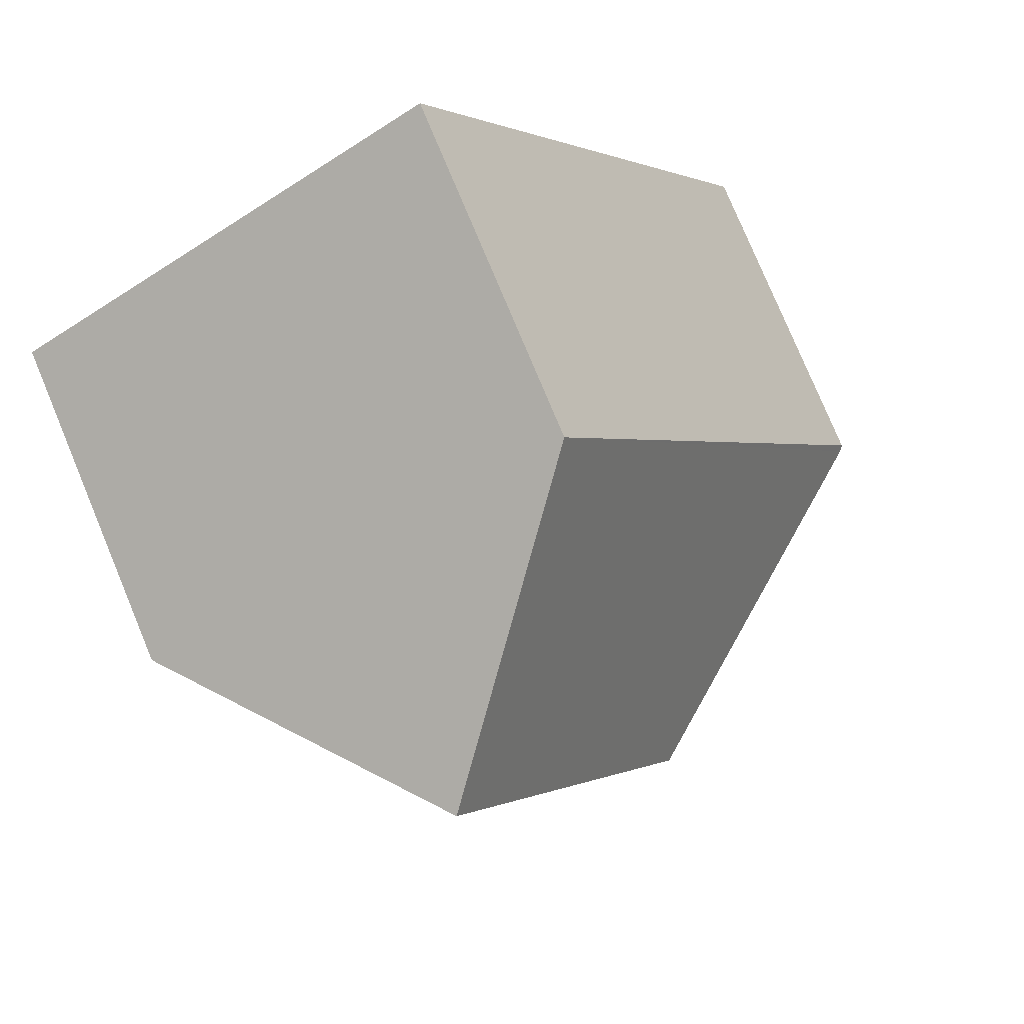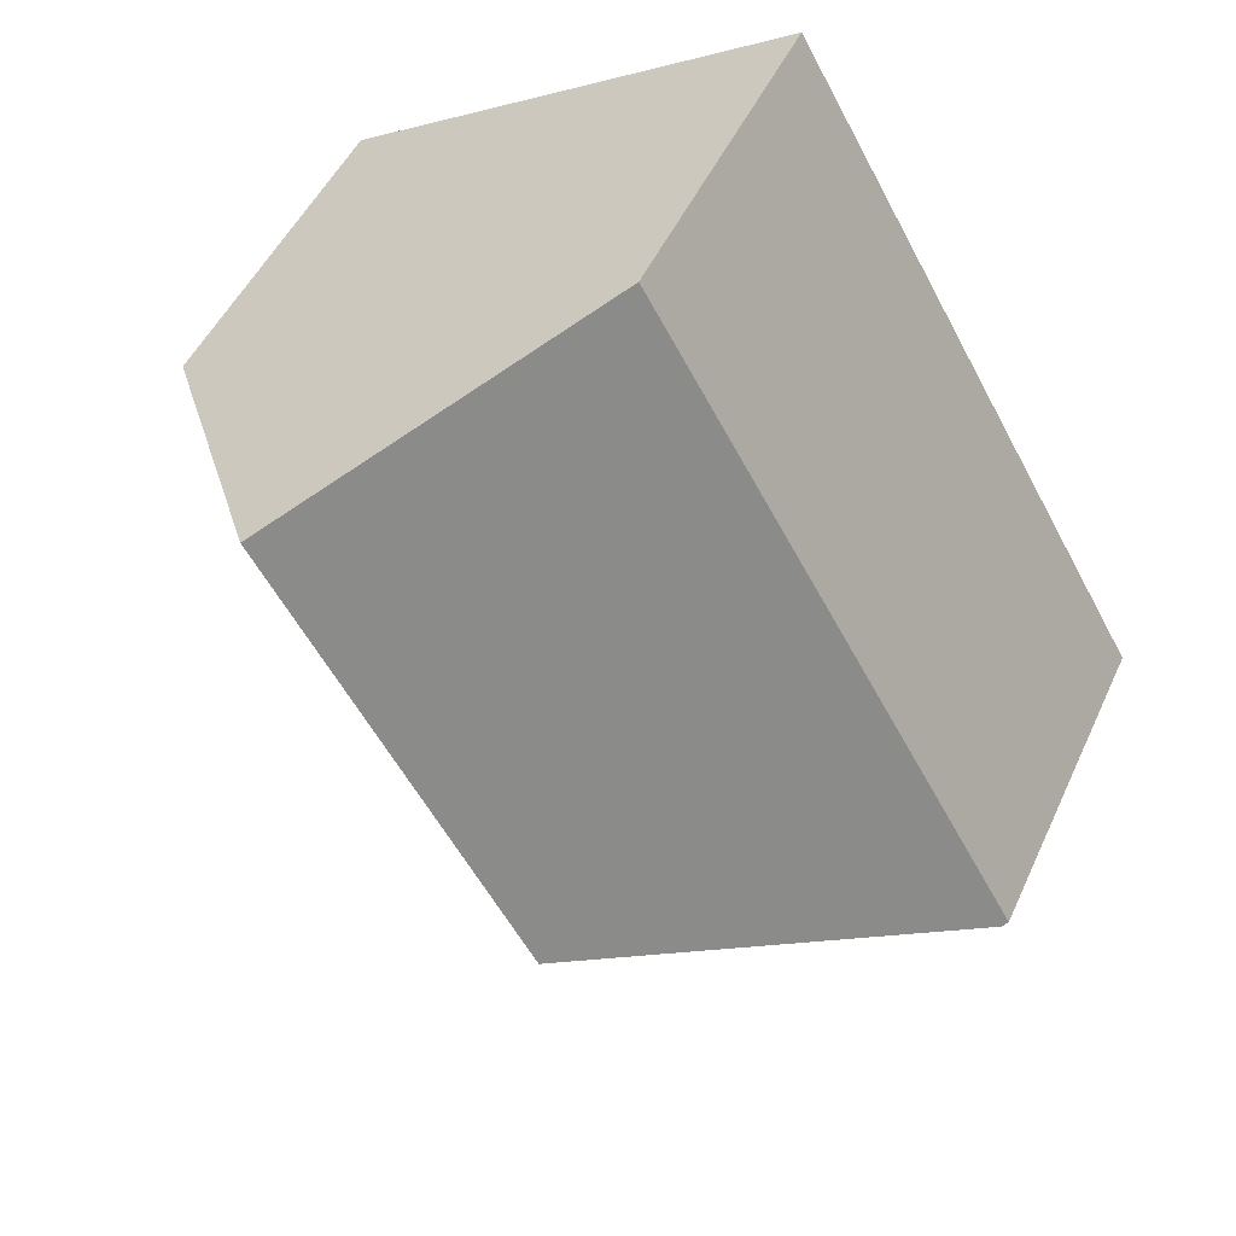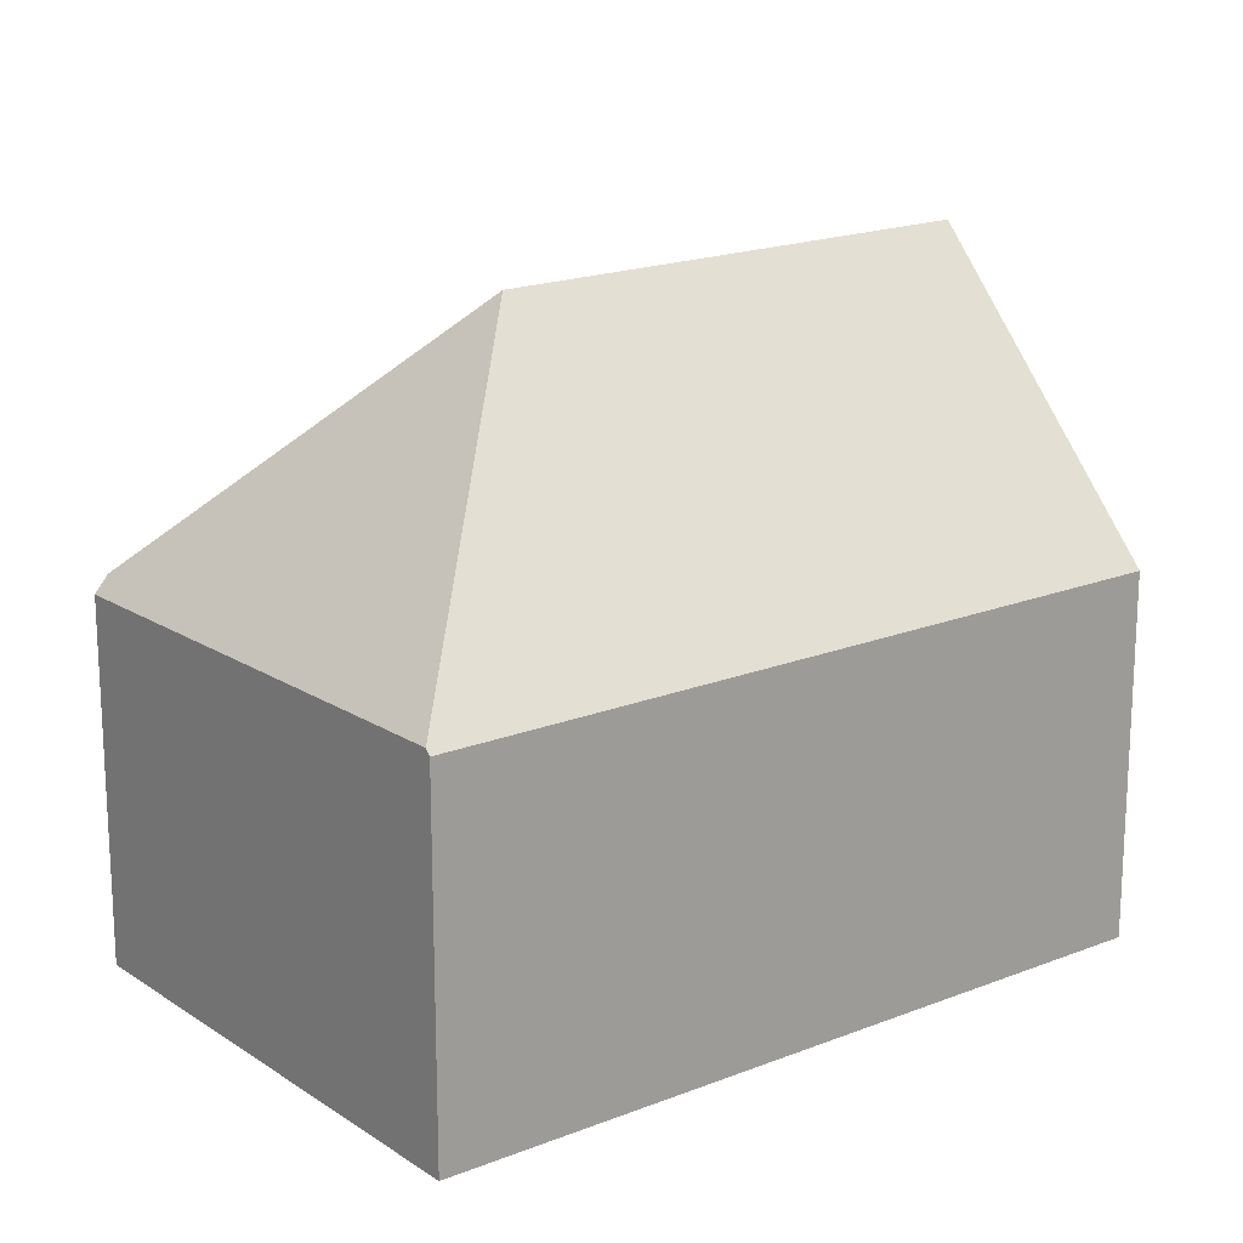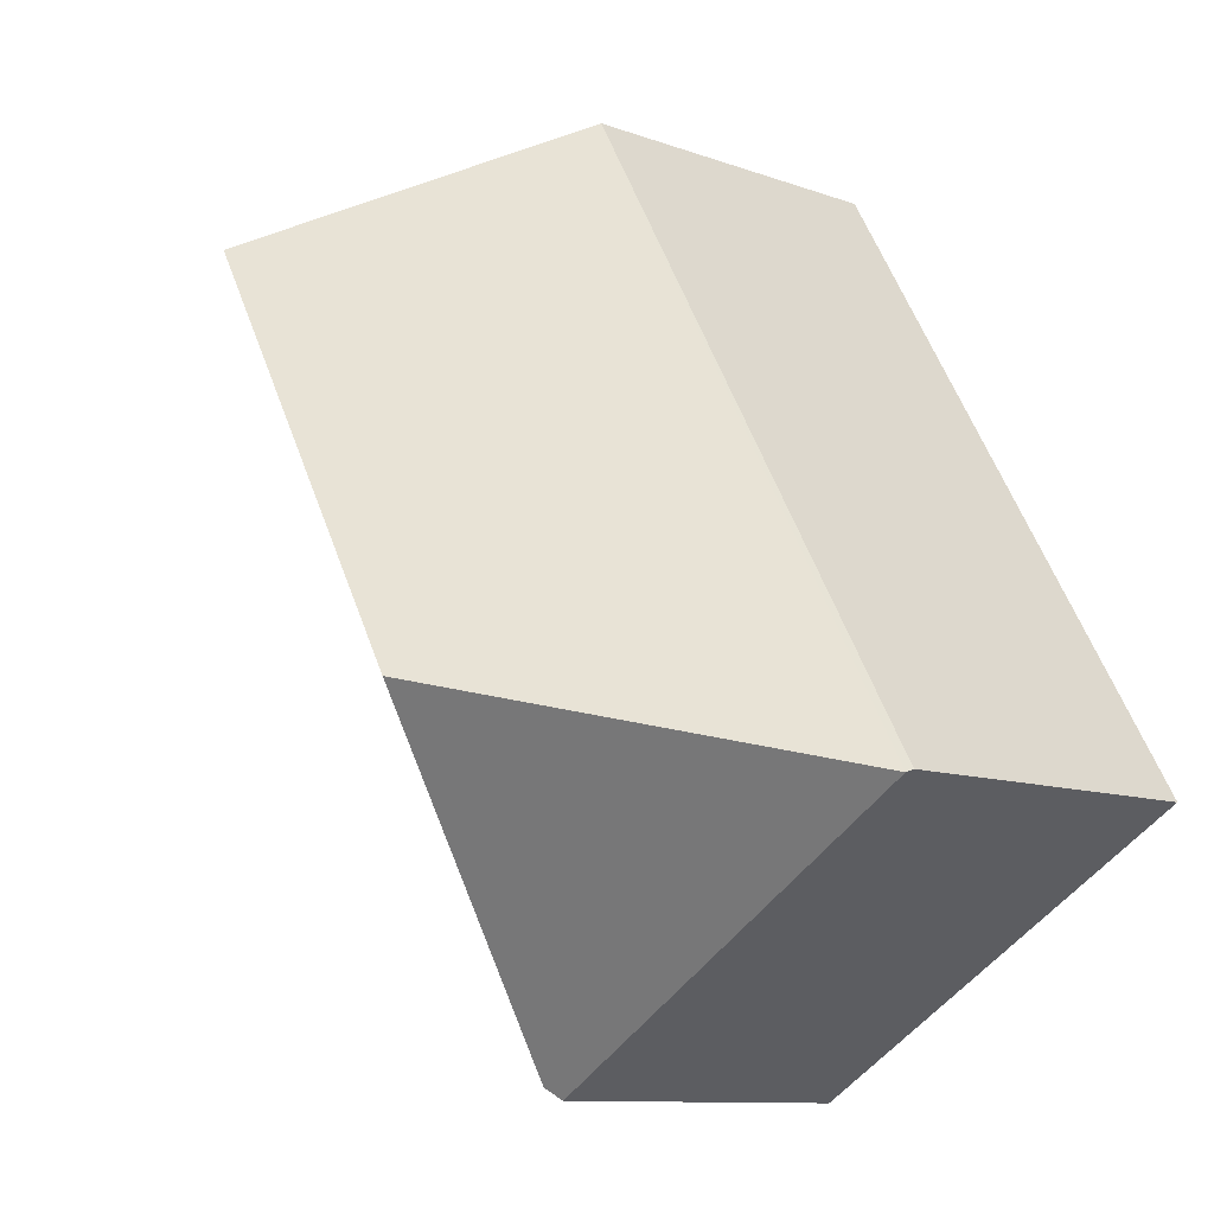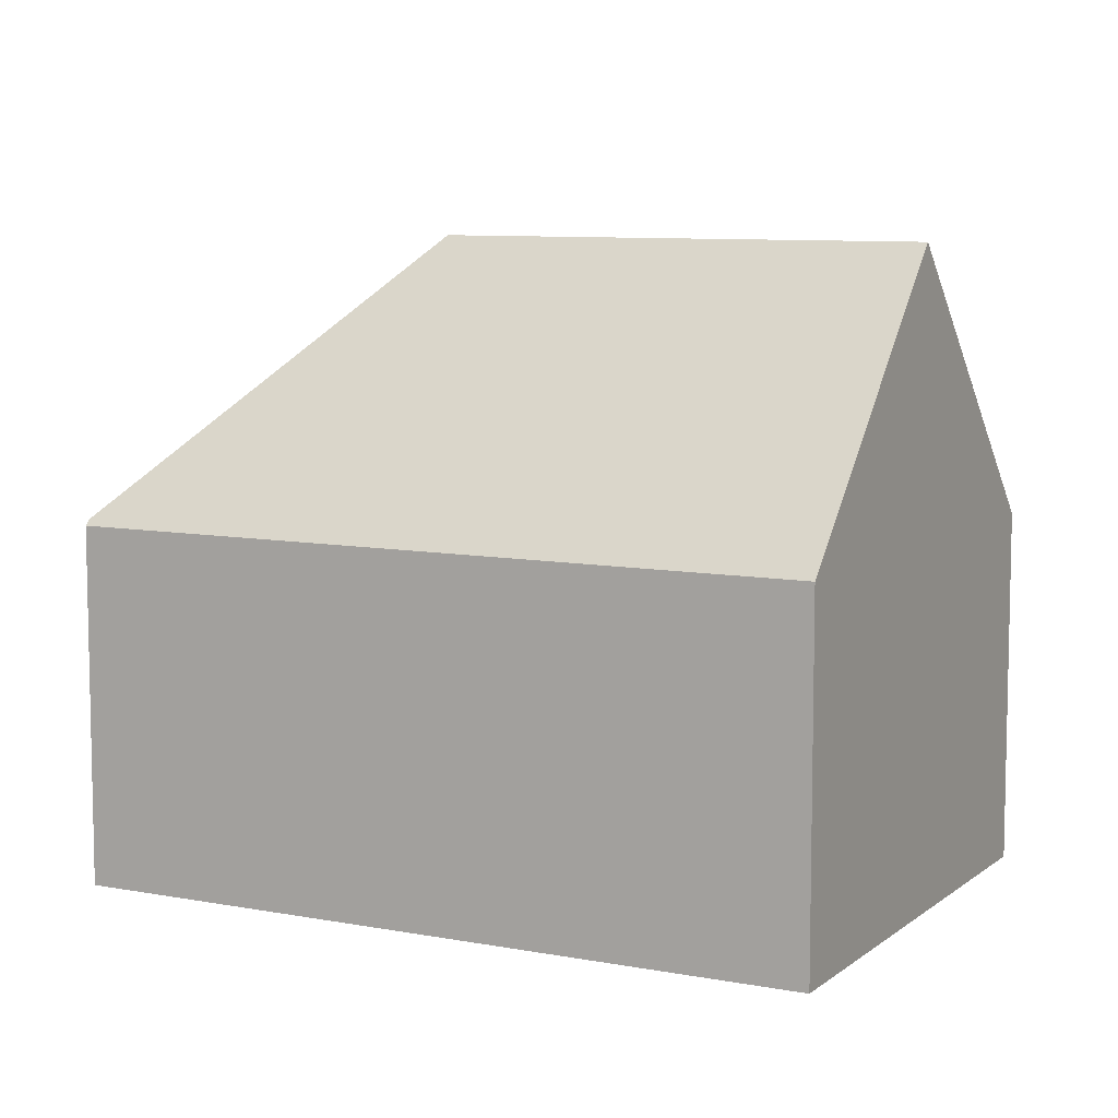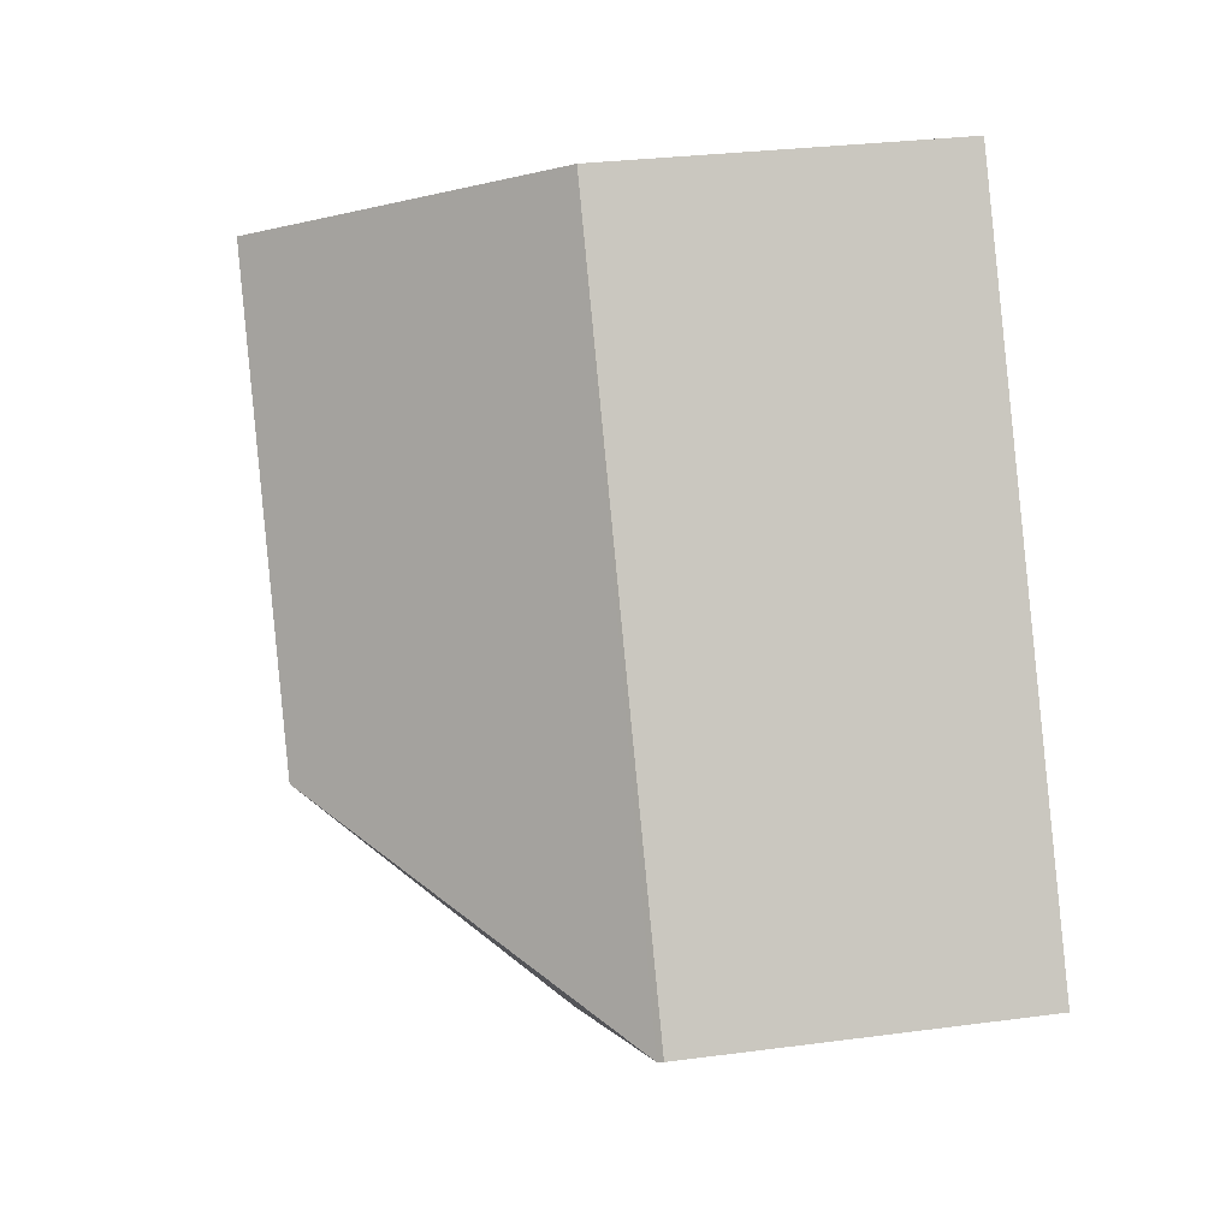
<metadata>
{"format":"obj","ext":"obj","renderer":"f3d","projection":"perspective","resolution":1024,"background":"white","views":[{"elev":78.4,"azim":157.4,"up":"+Z"},{"elev":48.2,"azim":-156.2,"up":"+Z"},{"elev":18.6,"azim":-97.1,"up":"+Y"},{"elev":-10.4,"azim":-132.5,"up":"+Z"},{"elev":8.3,"azim":-32.1,"up":"+Y"},{"elev":29.3,"azim":-101.1,"up":"+Z"}]}
</metadata>
<code>
v  13.14 6.545 3.884
v  10.99 11.48 9.517
v  15.12 6.432 7.088
v  6.416 11.48 1.615
v  8.928 6.544 -3.387
v  8.043 6.72 -4.583
v  7.881 6.434 -4.802
v  0.081 6.577 -0.049
v  6.904 6.478 11.93
v  0 6.478 3.967e-16
v  7.274 6.931 11.71
v  7.881 2.94e-16 -4.802
v  0.081 3e-18 -0.049
v  0 0 0
v  6.904 -7.302e-16 11.93
v  7.274 -7.168e-16 11.71
v  10.99 -5.827e-16 9.517
v  15.12 -4.34e-16 7.088
v  8.043 2.806e-16 -4.583
v  8.928 2.074e-16 -3.387
v  13.14 -2.378e-16 3.884
g defaultobject
f 1 2 3
f 2 1 4
f 4 1 5
f 4 5 6
f 7 4 6
f 4 7 8
f 9 8 10
f 8 9 4
f 4 9 11
f 4 11 2
f 12 8 7
f 8 12 13
f 8 13 10
f 10 13 14
f 14 9 10
f 9 14 15
f 11 3 2
f 3 11 9
f 3 9 15
f 3 15 16
f 3 16 17
f 3 17 18
f 5 7 6
f 7 5 12
f 12 5 19
f 19 5 20
f 3 21 1
f 21 3 18
f 21 5 1
f 5 21 20
f 13 15 14
f 15 13 12
f 15 12 16
f 16 12 17
f 17 12 21
f 17 21 18
f 21 12 19
f 21 19 20

</code>
